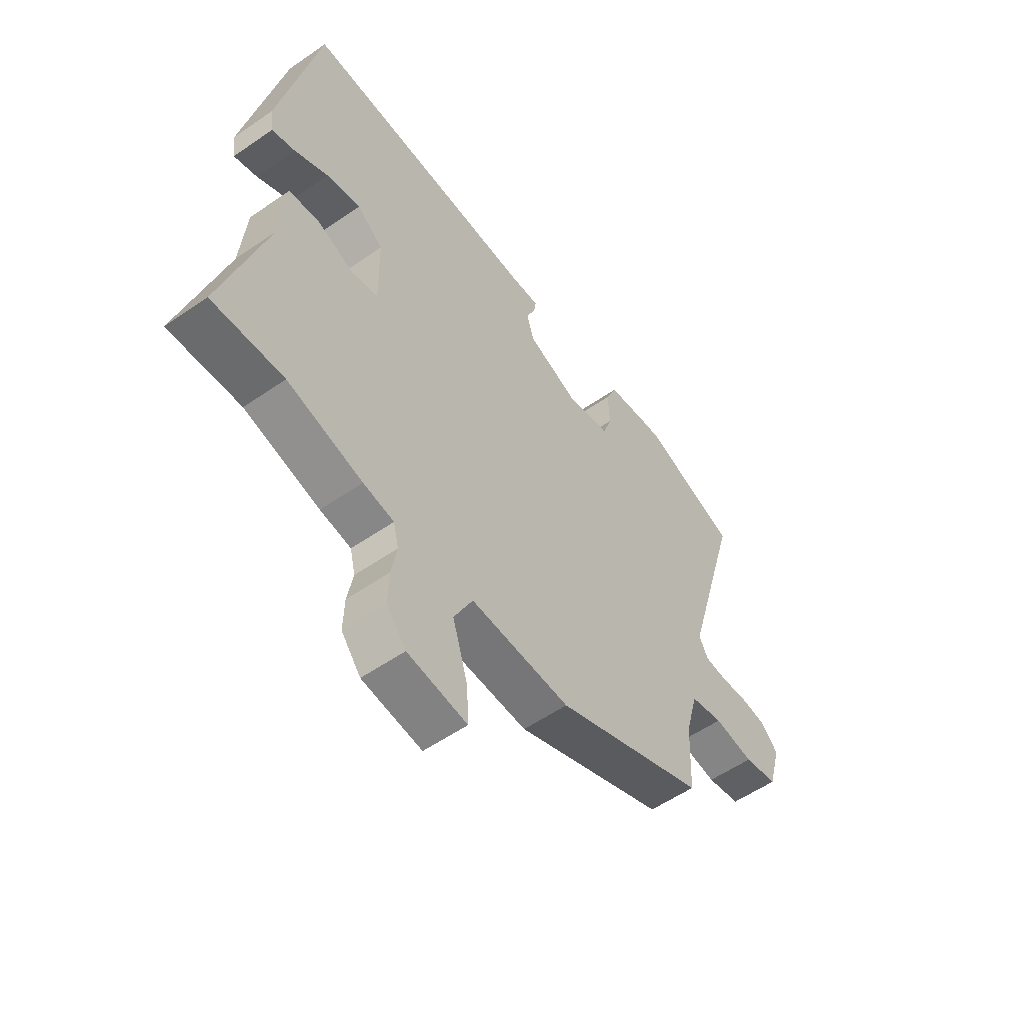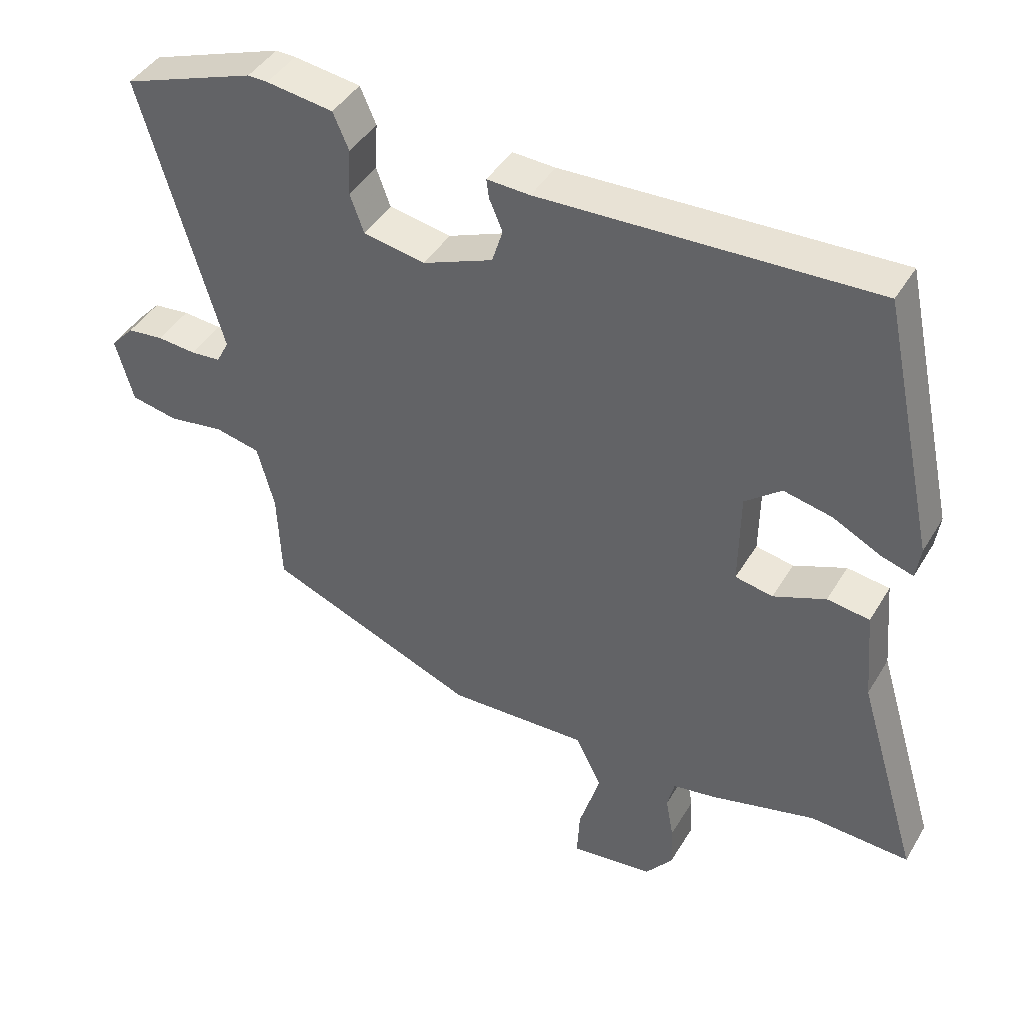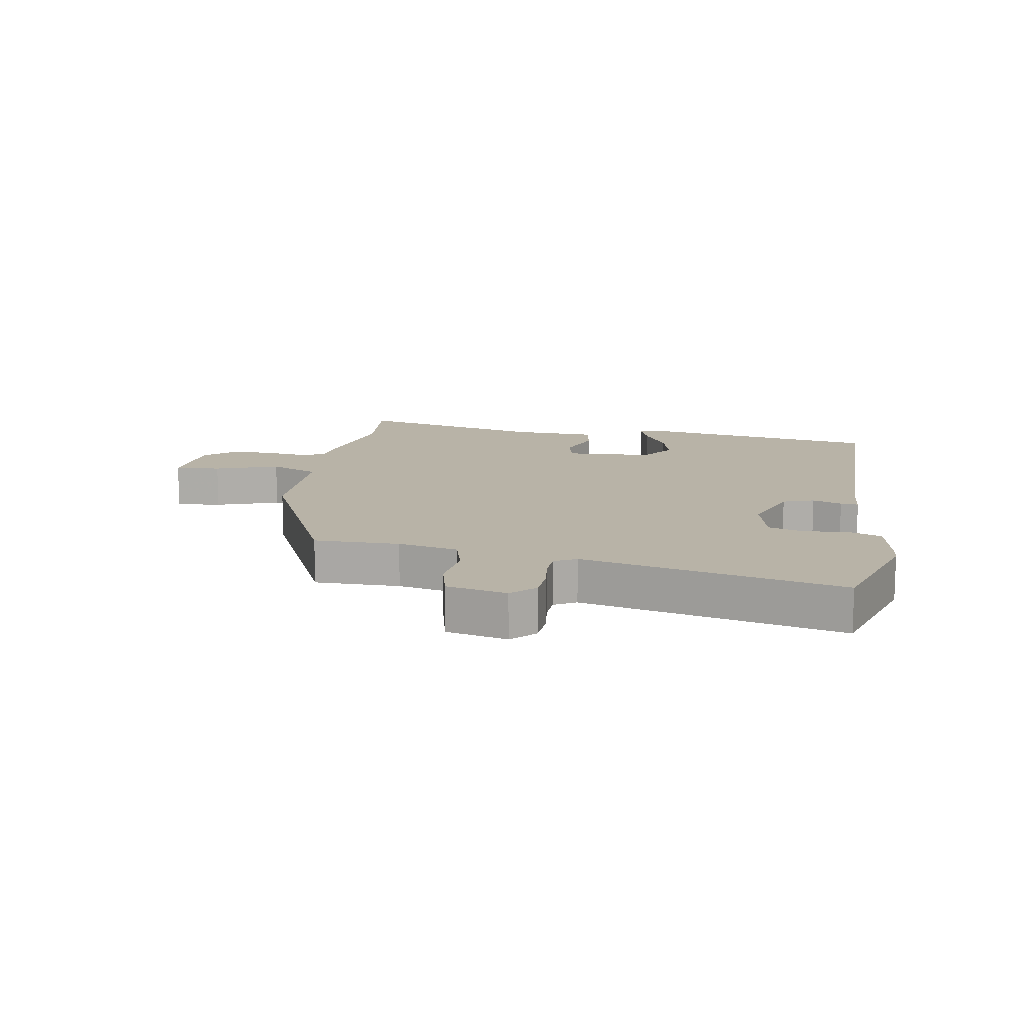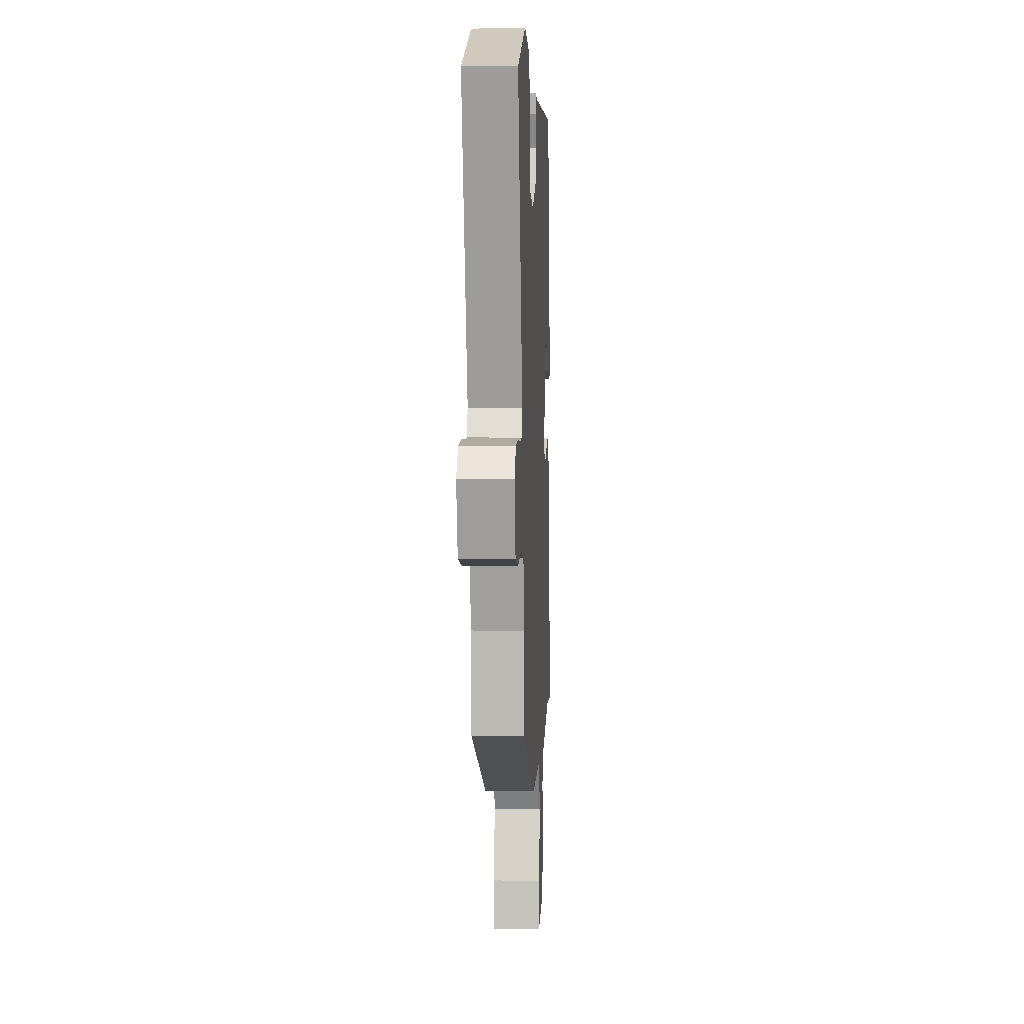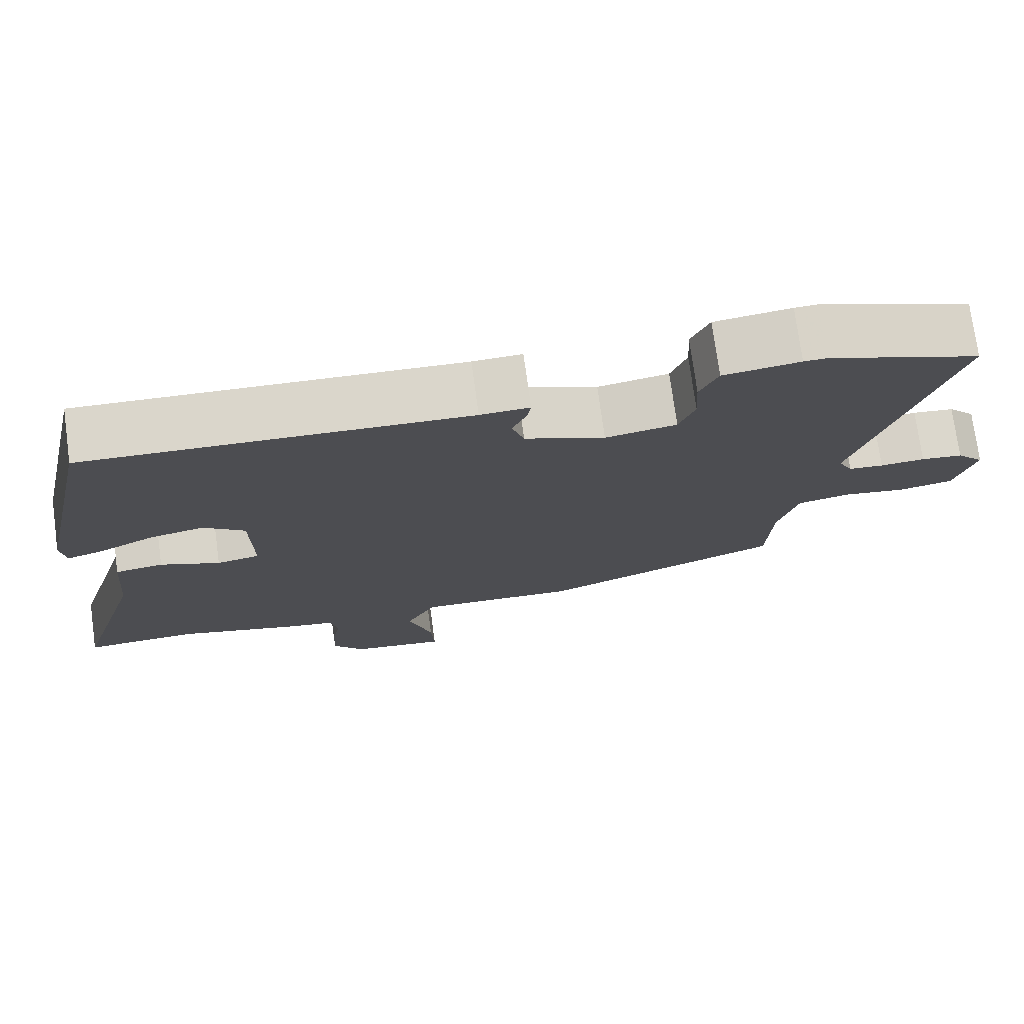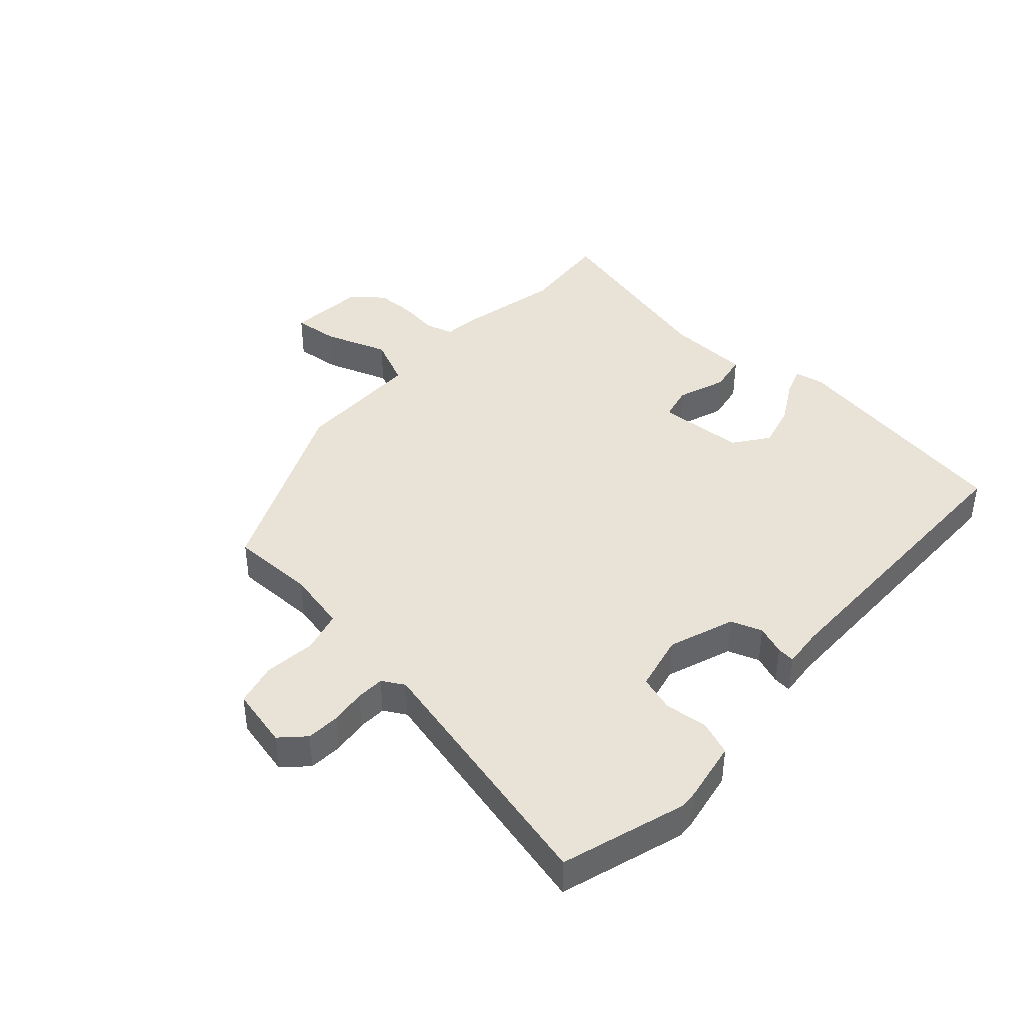
<metadata>
{"format":"obj","ext":"obj","renderer":"f3d","projection":"perspective","resolution":1024,"background":"white","views":[{"elev":-55.5,"azim":126.1,"up":"+Z"},{"elev":42.8,"azim":28.7,"up":"+Z"},{"elev":12.9,"azim":-82.8,"up":"+Y"},{"elev":3.5,"azim":-87.3,"up":"+Z"},{"elev":74.8,"azim":172.3,"up":"+Z"},{"elev":41.4,"azim":-50.4,"up":"+Y"}]}
</metadata>
<code>
v 0.596 0.07 -0.505
v 0.445 0.07 -0.497
v 0.286 0.07 -0.538
v 0.221 0.07 -0.549
v 0.21 0.07 -0.595
v 0.222 0.07 -0.66
v 0.224 0.07 -0.726
v 0.183 0.07 -0.778
v 0.057 0.07 -0.794
v 0.061 0.07 -0.719
v 0.093 0.07 -0.613
v 0.053 0.07 -0.534
v -0.158 0.07 -0.541
v -0.477 0.07 -0.412
v -0.483 0.07 -0.272
v -0.509 0.07 -0.174
v -0.578 0.07 -0.159
v -0.662 0.07 -0.172
v -0.733 0.07 -0.158
v -0.76 0.07 -0.06
v -0.724 0.07 -0.021
v -0.669 0.07 -0.015
v -0.61 0.07 -0.02
v -0.564 0.07 -0.016
v -0.545 0.07 0.021
v -0.666 0.07 0.441
v -0.465 0.07 0.513
v -0.435 0.07 0.512
v -0.334 0.07 0.498
v -0.31 0.07 0.443
v -0.314 0.07 0.372
v -0.293 0.07 0.314
v -0.199 0.07 0.297
v -0.093 0.07 0.34
v -0.077 0.07 0.392
v -0.097 0.07 0.439
v -0.101 0.07 0.468
v -0.036 0.07 0.465
v 0.466 0.07 0.484
v 0.549 0.07 0.099
v 0.542 0.07 0.05
v 0.493 0.07 0.065
v 0.421 0.07 0.102
v 0.348 0.07 0.118
v 0.293 0.07 0.074
v 0.291 0.07 -0.069
v 0.348 0.07 -0.08
v 0.427 0.07 -0.048
v 0.491 0.07 -0.057
v 0.503 0.07 -0.195
v 0.596 0 -0.505
v 0.445 0 -0.497
v 0.286 0 -0.538
v 0.221 0 -0.549
v 0.21 0 -0.595
v 0.222 0 -0.66
v 0.224 0 -0.726
v 0.183 0 -0.778
v 0.057 0 -0.794
v 0.061 0 -0.719
v 0.093 0 -0.613
v 0.053 0 -0.534
v -0.158 0 -0.541
v -0.477 0 -0.412
v -0.483 0 -0.272
v -0.509 0 -0.174
v -0.578 0 -0.159
v -0.662 0 -0.172
v -0.733 0 -0.158
v -0.76 0 -0.06
v -0.724 0 -0.021
v -0.669 0 -0.015
v -0.61 0 -0.02
v -0.564 0 -0.016
v -0.545 0 0.021
v -0.666 0 0.441
v -0.465 0 0.513
v -0.435 0 0.512
v -0.334 0 0.498
v -0.31 0 0.443
v -0.314 0 0.372
v -0.293 0 0.314
v -0.199 0 0.297
v -0.093 0 0.34
v -0.077 0 0.392
v -0.097 0 0.439
v -0.101 0 0.468
v -0.036 0 0.465
v 0.466 0 0.484
v 0.549 0 0.099
v 0.542 0 0.05
v 0.493 0 0.065
v 0.421 0 0.102
v 0.348 0 0.118
v 0.293 0 0.074
v 0.291 0 -0.069
v 0.348 0 -0.08
v 0.427 0 -0.048
v 0.491 0 -0.057
v 0.503 0 -0.195
f 47 48 49 50
f 46 47 50 1
f 40 41 42 43
f 38 39 40 43
f 38 43 44
f 35 36 37 38
f 34 35 38 44
f 33 34 44 45
f 28 29 30 31
f 28 31 32
f 25 26 27 28
f 25 28 32
f 24 25 32 33
f 20 21 22 23
f 20 23 24
f 17 18 19 20
f 16 17 20 24
f 12 13 14 15
f 12 15 16
f 8 9 10 11
f 8 11 12
f 5 6 7 8
f 5 8 12
f 4 5 12 16
f 2 3 4 16
f 46 1 2 16
f 33 45 46
f 16 24 33 46
f 100 99 98 97
f 51 100 97 96
f 93 92 91 90
f 93 90 89 88
f 94 93 88
f 88 87 86 85
f 94 88 85 84
f 95 94 84 83
f 81 80 79 78
f 82 81 78
f 78 77 76 75
f 82 78 75
f 83 82 75 74
f 73 72 71 70
f 74 73 70
f 70 69 68 67
f 74 70 67 66
f 65 64 63 62
f 66 65 62
f 61 60 59 58
f 62 61 58
f 58 57 56 55
f 62 58 55
f 66 62 55 54
f 66 54 53 52
f 66 52 51 96
f 96 95 83
f 96 83 74 66
f 1 51 52 2
f 2 52 53 3
f 3 53 54 4
f 4 54 55 5
f 5 55 56 6
f 6 56 57 7
f 7 57 58 8
f 8 58 59 9
f 9 59 60 10
f 10 60 61 11
f 11 61 62 12
f 12 62 63 13
f 13 63 64 14
f 14 64 65 15
f 15 65 66 16
f 16 66 67 17
f 17 67 68 18
f 18 68 69 19
f 19 69 70 20
f 20 70 71 21
f 21 71 72 22
f 22 72 73 23
f 23 73 74 24
f 24 74 75 25
f 25 75 76 26
f 26 76 77 27
f 27 77 78 28
f 28 78 79 29
f 29 79 80 30
f 30 80 81 31
f 31 81 82 32
f 32 82 83 33
f 33 83 84 34
f 34 84 85 35
f 35 85 86 36
f 36 86 87 37
f 37 87 88 38
f 38 88 89 39
f 39 89 90 40
f 40 90 91 41
f 41 91 92 42
f 42 92 93 43
f 43 93 94 44
f 44 94 95 45
f 45 95 96 46
f 46 96 97 47
f 47 97 98 48
f 48 98 99 49
f 49 99 100 50
f 50 100 51 1

</code>
